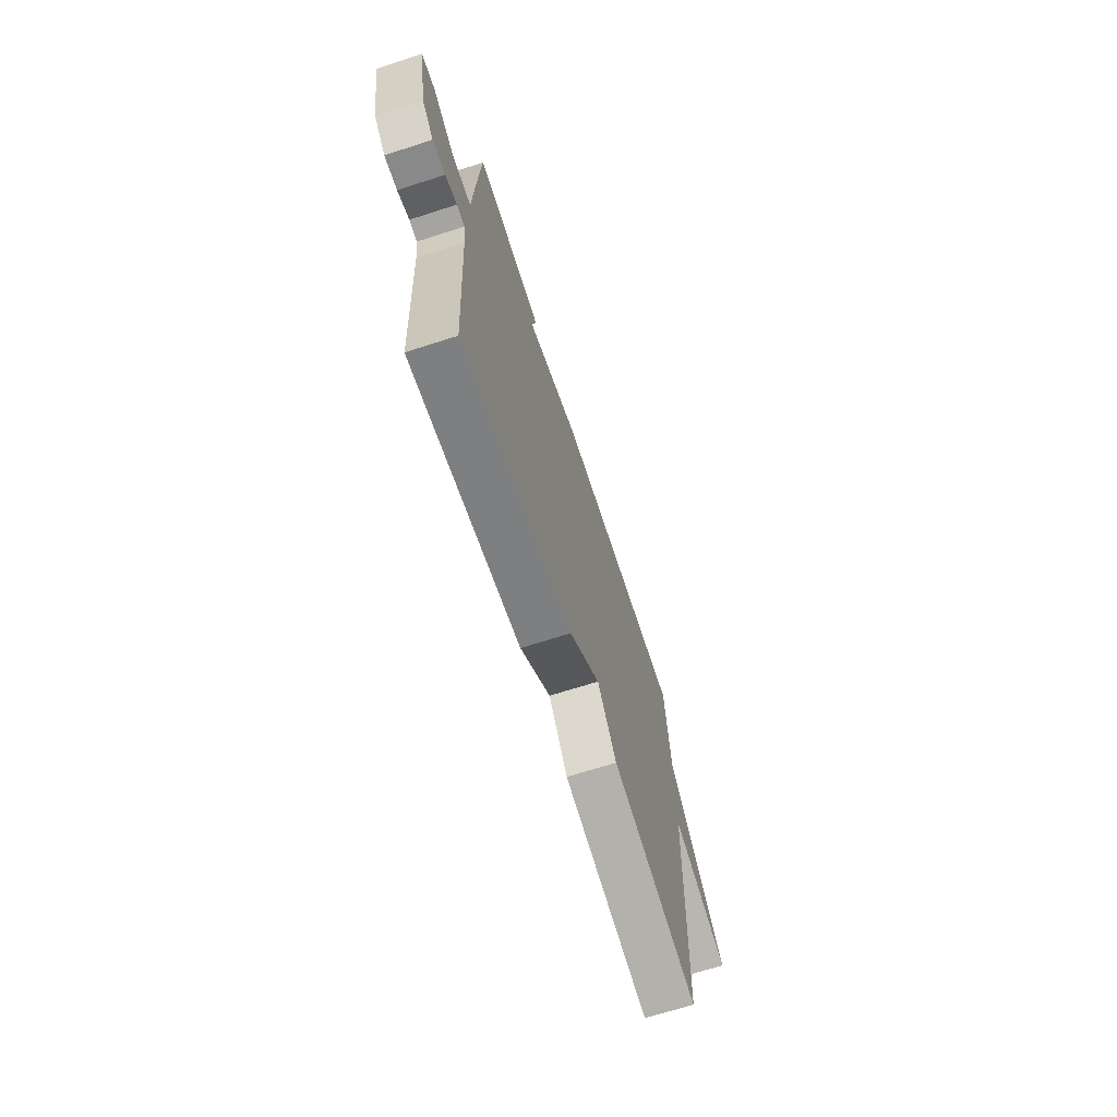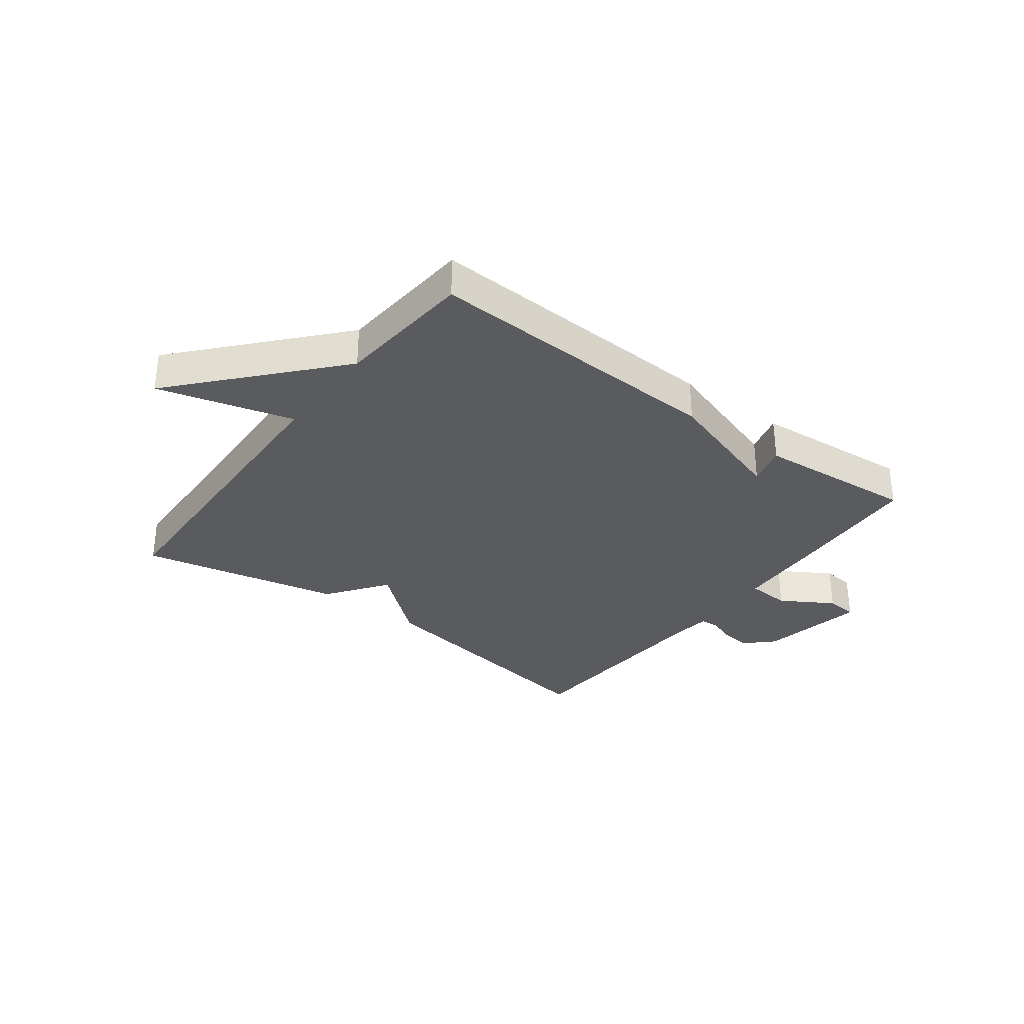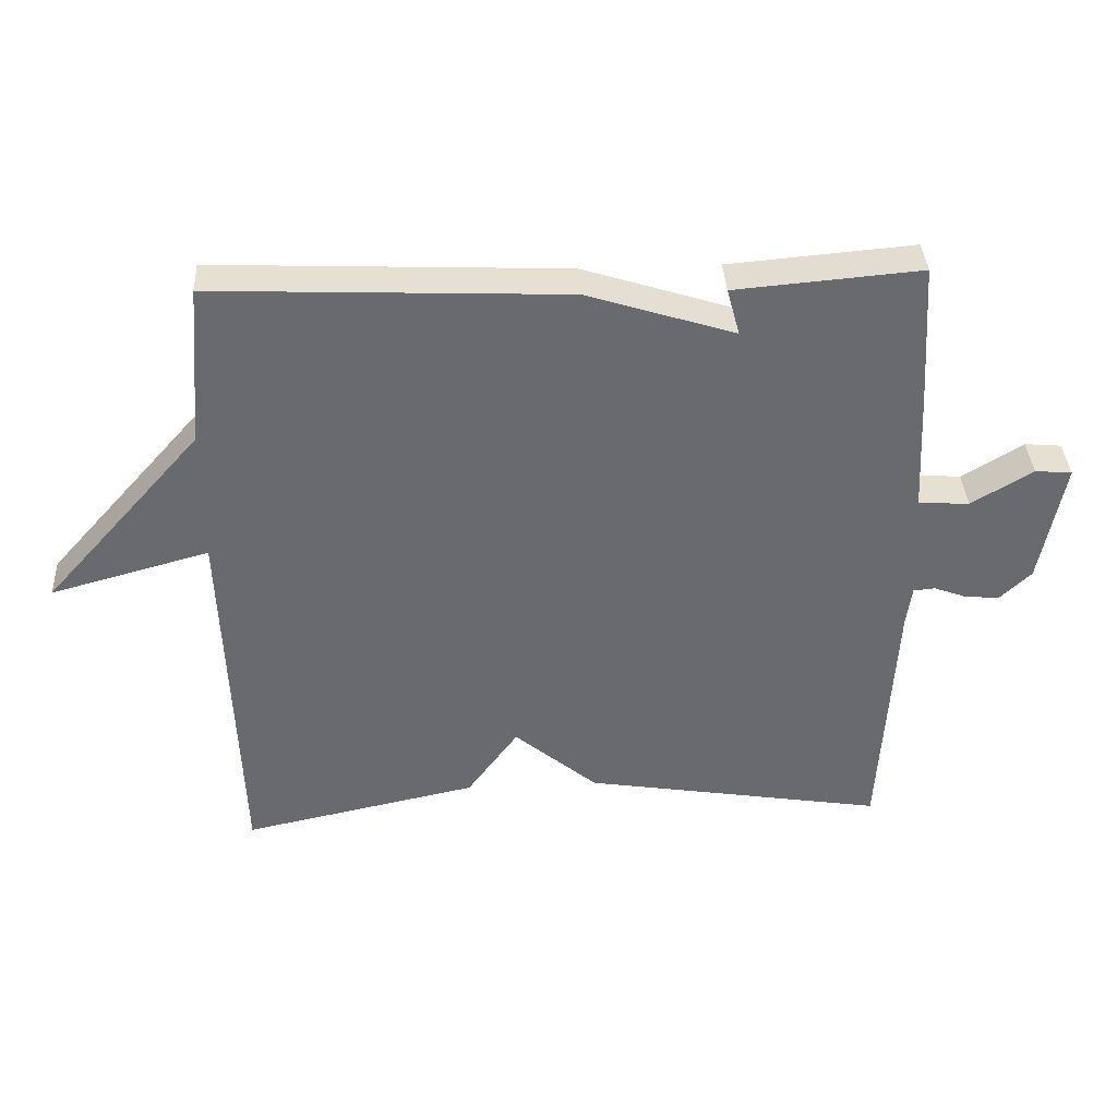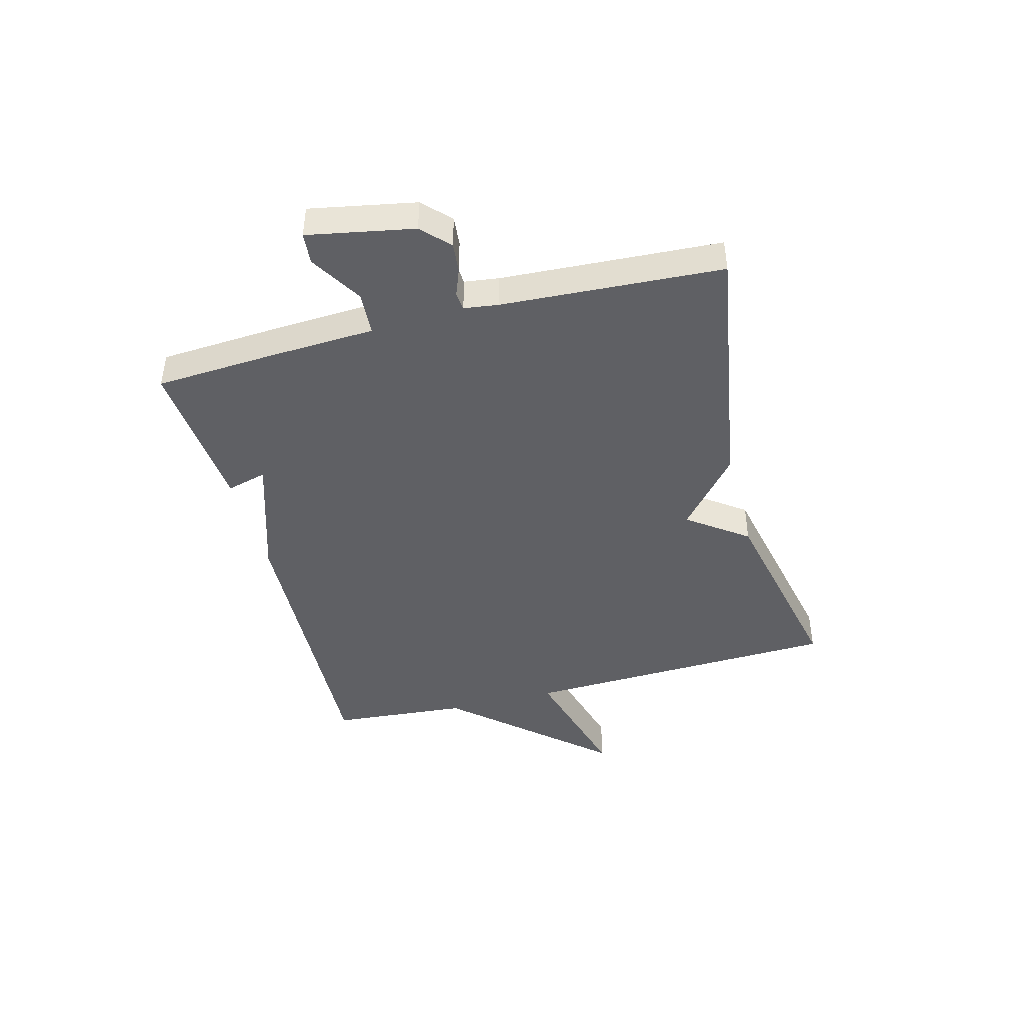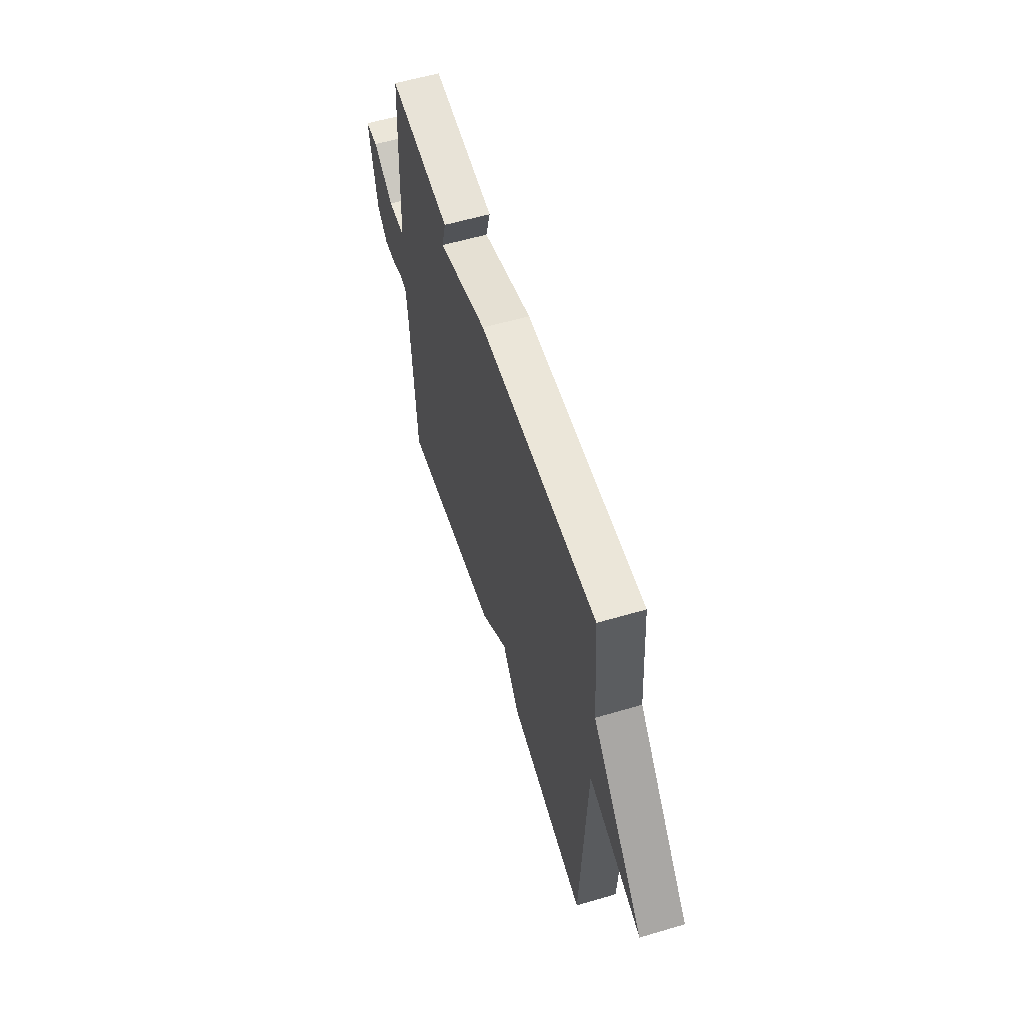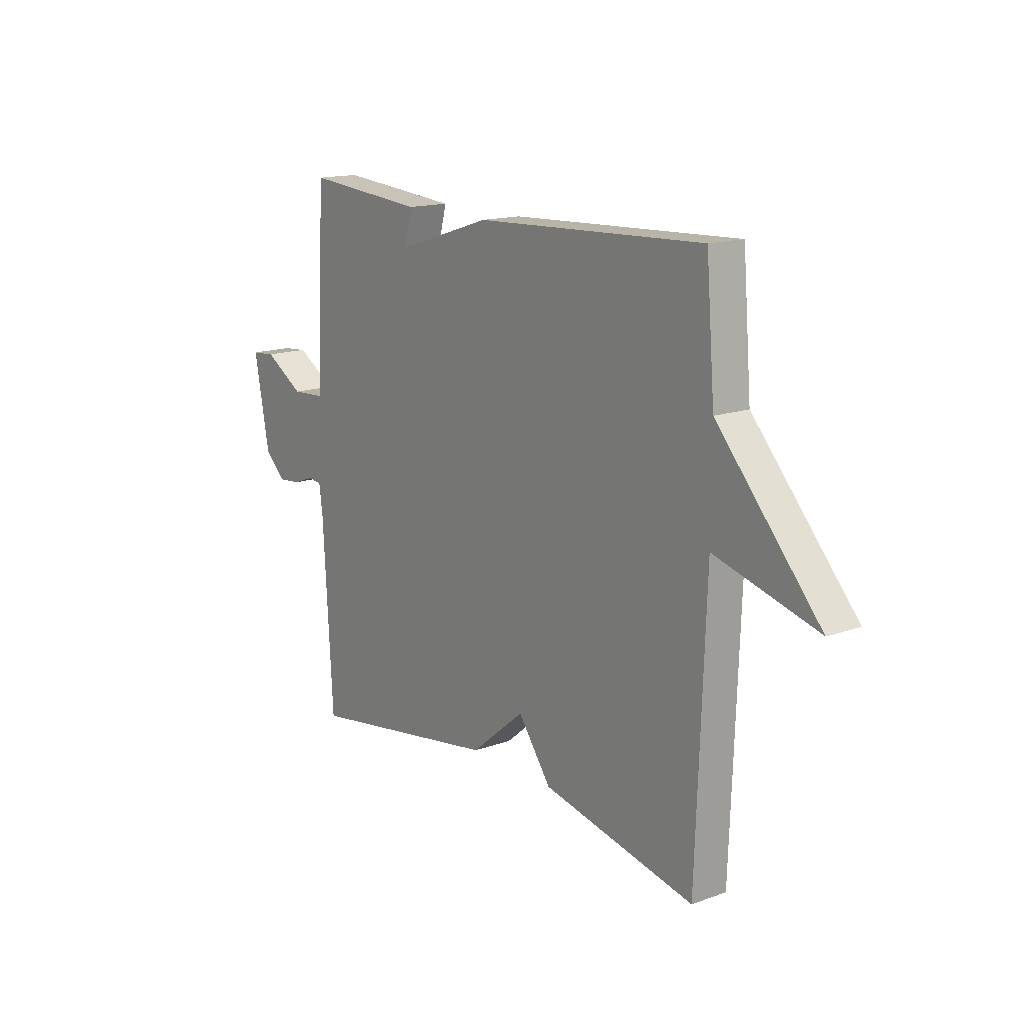
<metadata>
{"format":"obj","ext":"obj","renderer":"f3d","projection":"perspective","resolution":1024,"background":"white","views":[{"elev":-68.3,"azim":107.9,"up":"+Z"},{"elev":-32.2,"azim":-36.9,"up":"+Y"},{"elev":37.2,"azim":-3.2,"up":"+Z"},{"elev":-43.6,"azim":104.8,"up":"+Y"},{"elev":58.1,"azim":-107.0,"up":"+Z"},{"elev":15.4,"azim":-127.2,"up":"+Z"}]}
</metadata>
<code>
v -0.5 0.07 -0.5
v -0.52 0.07 0.059
v -0.755 0.07 -0.005
v -0.52 0.07 0.259
v -0.5 0.07 0.5
v 0.024 0.07 0.477
v 0.243 0.07 0.407
v 0.224 0.07 0.477
v 0.5 0.07 0.5
v 0.513 0.07 0.29
v 0.522 0.07 0.107
v 0.598 0.07 0.102
v 0.689 0.07 0.157
v 0.744 0.07 0.152
v 0.709 0.07 -0.032
v 0.662 0.07 -0.077
v 0.61 0.07 -0.072
v 0.562 0.07 -0.054
v 0.53 0.07 -0.057
v 0.522 0.07 -0.117
v 0.5 0.07 -0.5
v 0.05 0.07 -0.426
v -0.074 0.07 -0.322
v -0.15 0.07 -0.426
v -0.5 0 -0.5
v -0.52 0 0.059
v -0.755 0 -0.005
v -0.52 0 0.259
v -0.5 0 0.5
v 0.024 0 0.477
v 0.243 0 0.407
v 0.224 0 0.477
v 0.5 0 0.5
v 0.513 0 0.29
v 0.522 0 0.107
v 0.598 0 0.102
v 0.689 0 0.157
v 0.744 0 0.152
v 0.709 0 -0.032
v 0.662 0 -0.077
v 0.61 0 -0.072
v 0.562 0 -0.054
v 0.53 0 -0.057
v 0.522 0 -0.117
v 0.5 0 -0.5
v 0.05 0 -0.426
v -0.074 0 -0.322
v -0.15 0 -0.426
f 23 24 1 2
f 22 23 2
f 21 22 2
f 20 21 2
f 19 20 2
f 18 19 2
f 16 17 18
f 15 16 18
f 14 15 18
f 13 14 18
f 12 13 18
f 11 12 18 2
f 9 10 11
f 8 9 11
f 7 8 11
f 7 11 2
f 6 7 2
f 5 6 2
f 4 5 2
f 2 3 4
f 26 25 48 47
f 26 47 46
f 26 46 45
f 26 45 44
f 26 44 43
f 26 43 42
f 42 41 40
f 42 40 39
f 42 39 38
f 42 38 37
f 42 37 36
f 26 42 36 35
f 35 34 33
f 35 33 32
f 35 32 31
f 26 35 31
f 26 31 30
f 26 30 29
f 26 29 28
f 28 27 26
f 1 25 26 2
f 2 26 27 3
f 3 27 28 4
f 4 28 29 5
f 5 29 30 6
f 6 30 31 7
f 7 31 32 8
f 8 32 33 9
f 9 33 34 10
f 10 34 35 11
f 11 35 36 12
f 12 36 37 13
f 13 37 38 14
f 14 38 39 15
f 15 39 40 16
f 16 40 41 17
f 17 41 42 18
f 18 42 43 19
f 19 43 44 20
f 20 44 45 21
f 21 45 46 22
f 22 46 47 23
f 23 47 48 24
f 24 48 25 1

</code>
